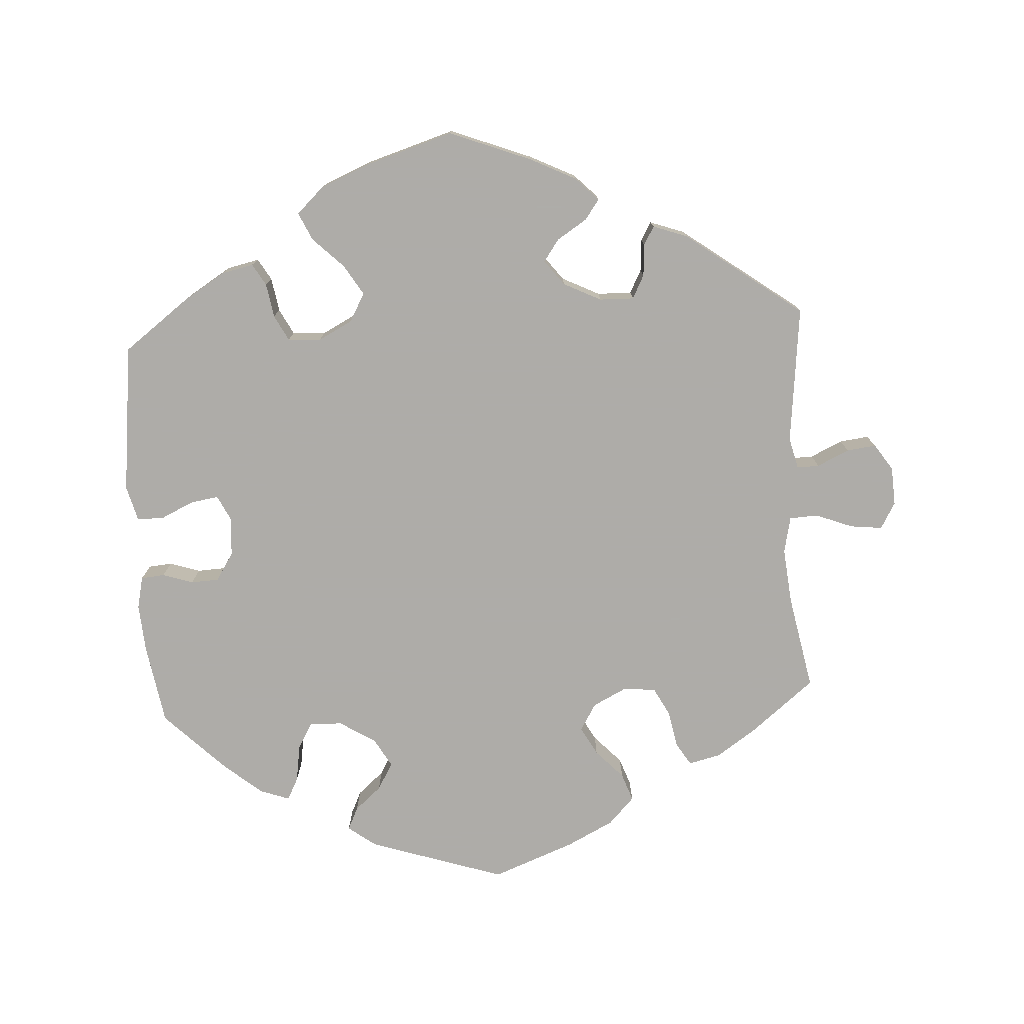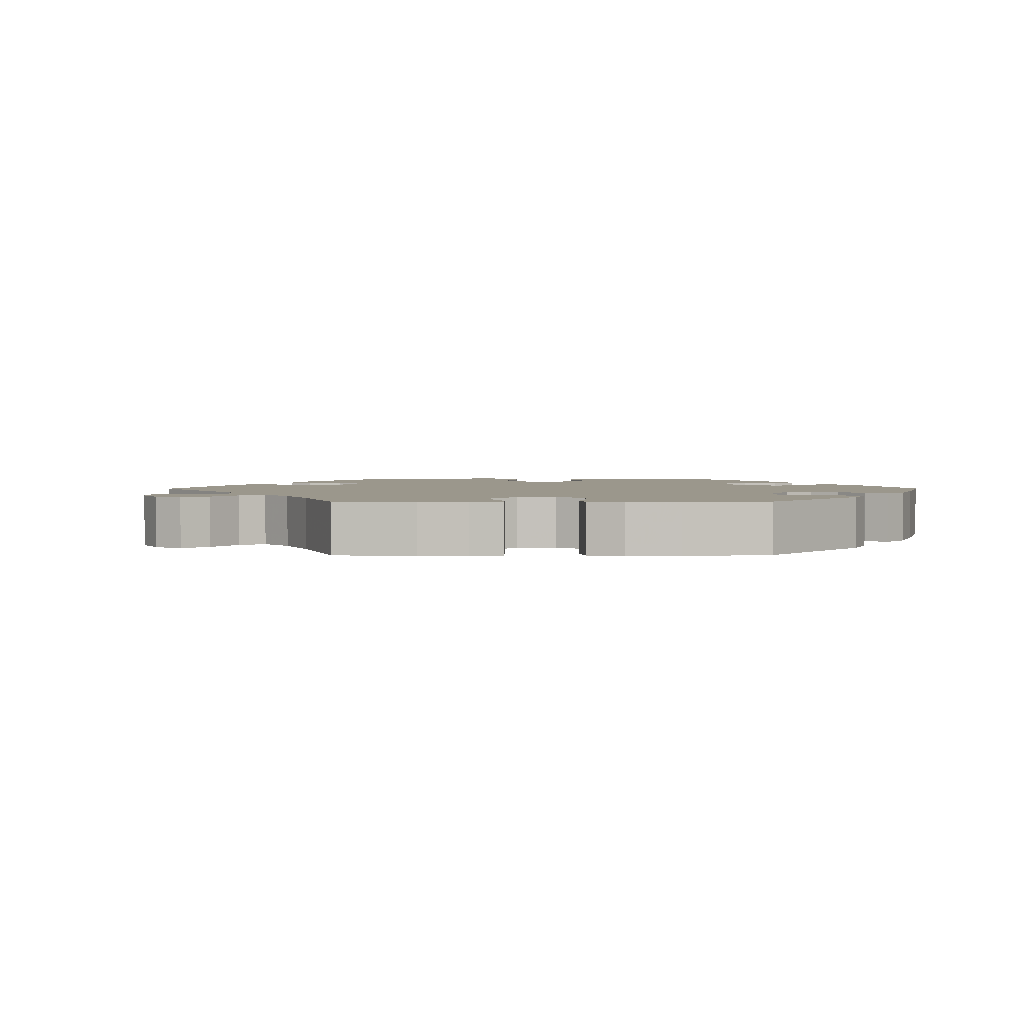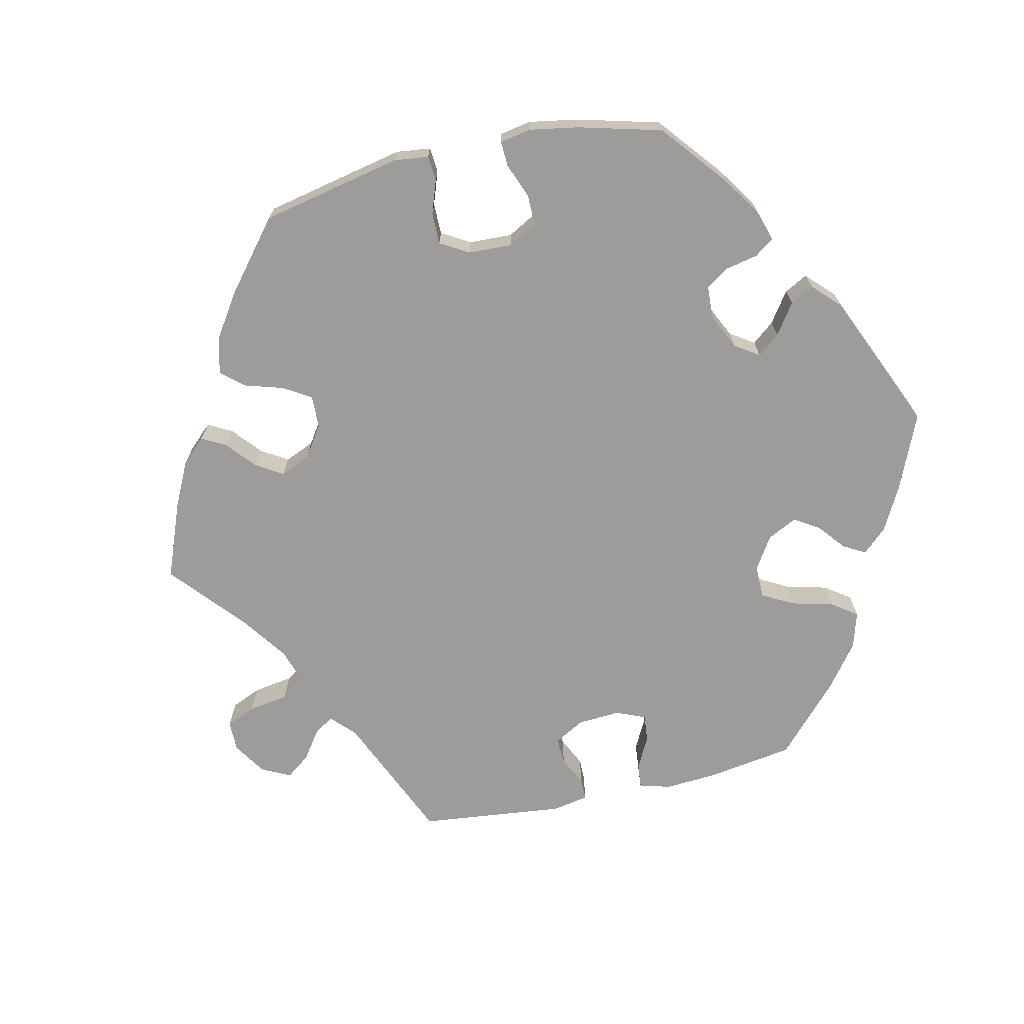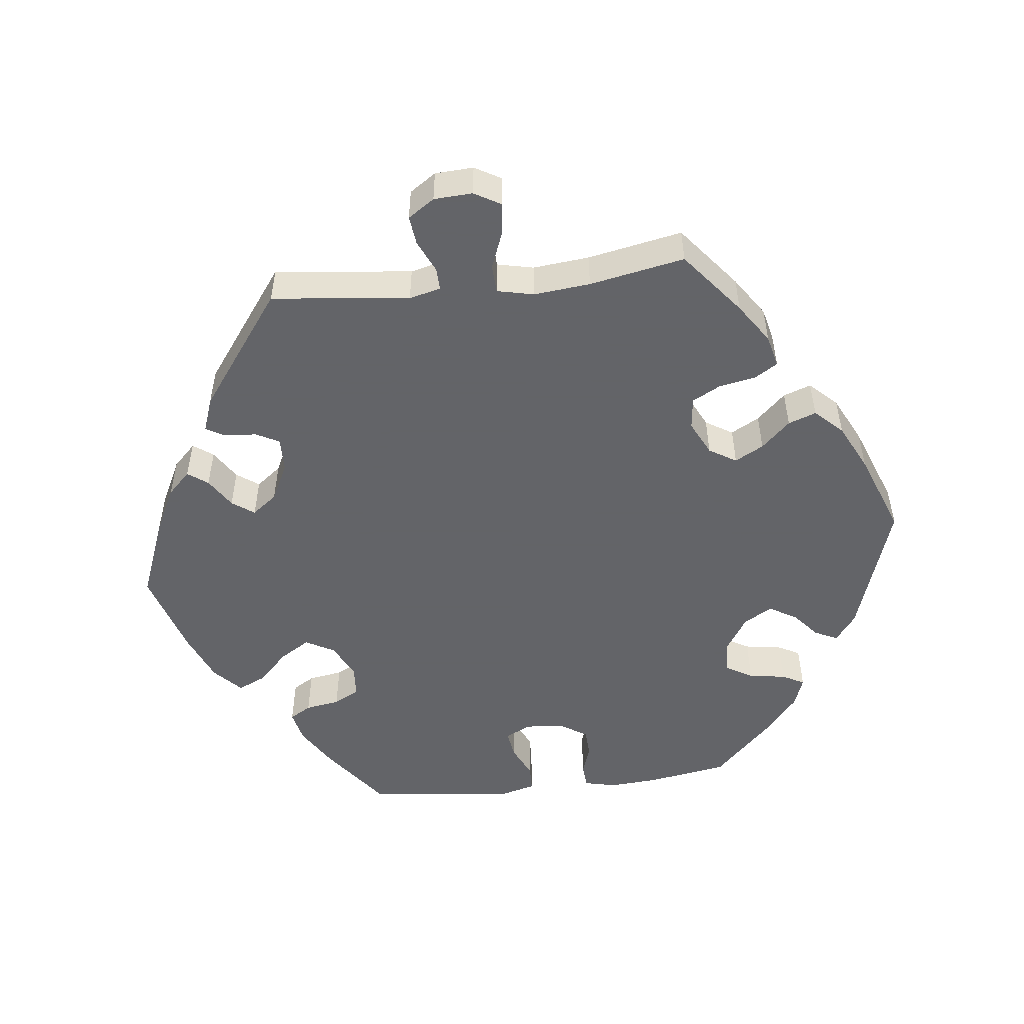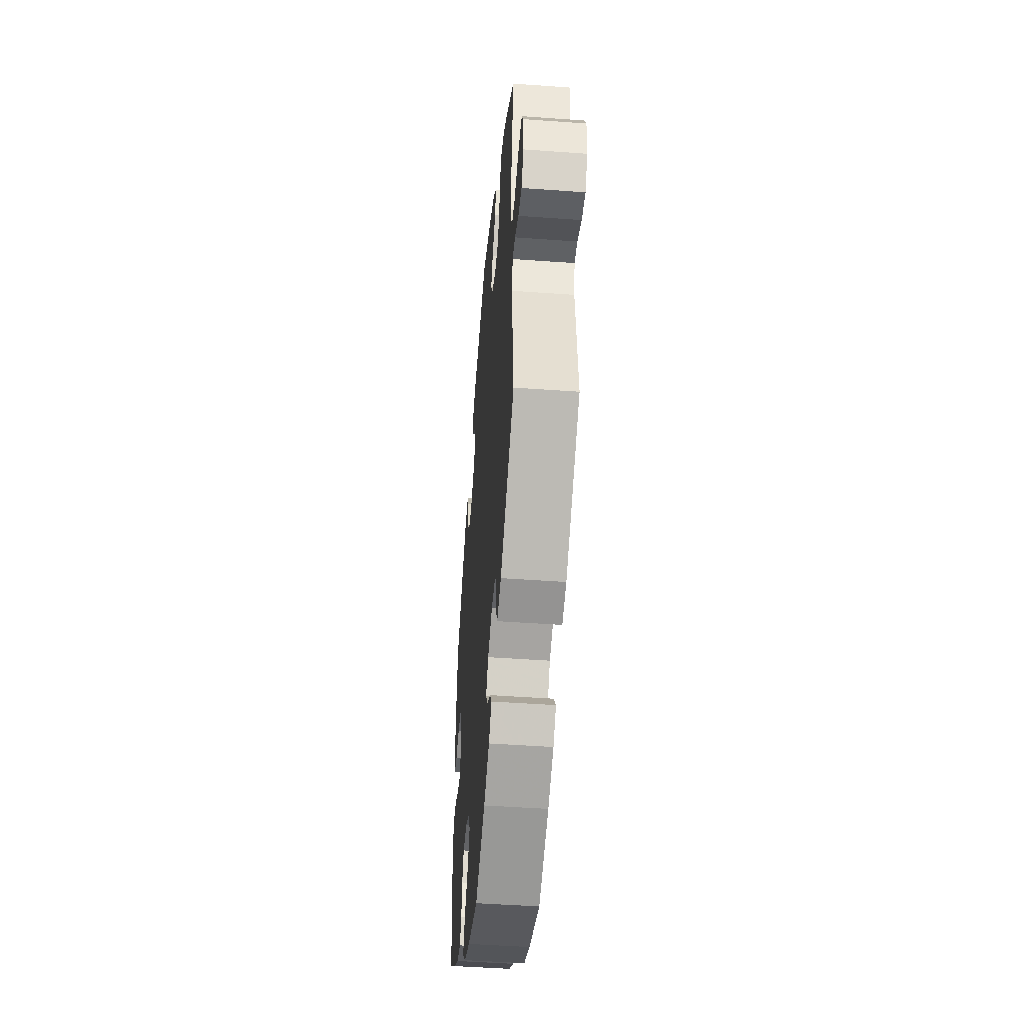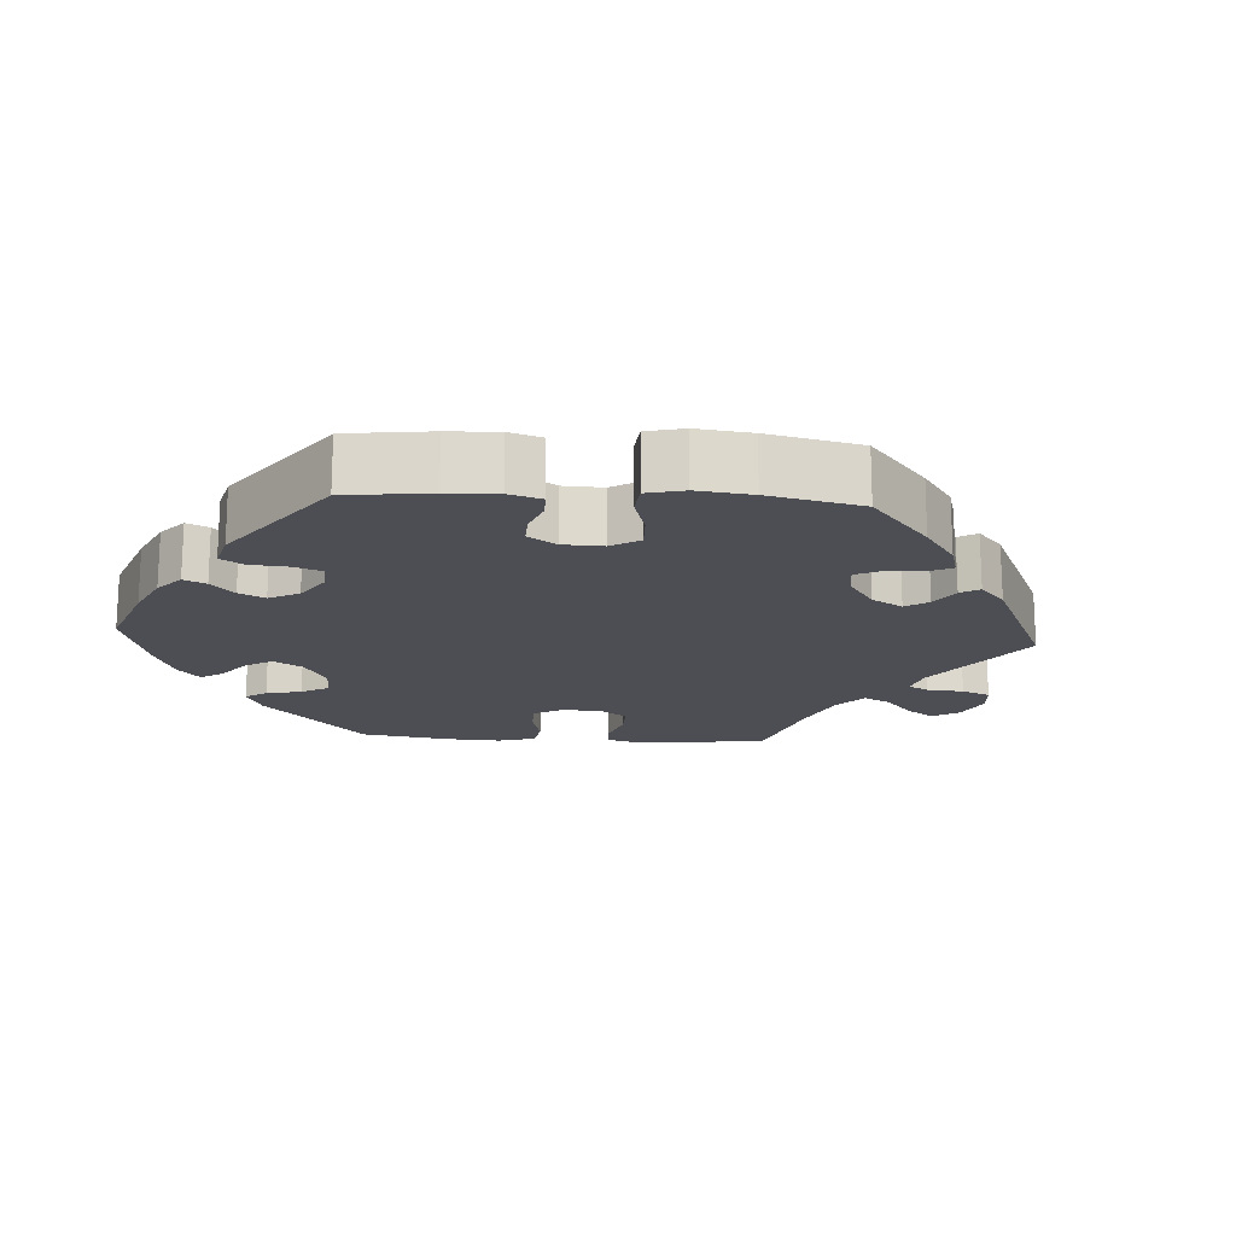
<metadata>
{"format":"obj","ext":"obj","renderer":"f3d","projection":"perspective","resolution":1024,"background":"white","views":[{"elev":-77.0,"azim":-176.7,"up":"+Y"},{"elev":2.6,"azim":-30.6,"up":"+Y"},{"elev":-70.3,"azim":42.6,"up":"+Y"},{"elev":-51.3,"azim":-83.6,"up":"+Y"},{"elev":-47.2,"azim":-94.7,"up":"+Z"},{"elev":-17.3,"azim":146.4,"up":"+Y"}]}
</metadata>
<code>
v 0.408 0.07 -0.358
v 0.35 0.07 -0.394
v 0.305 0.07 -0.404
v 0.287 0.07 -0.374
v 0.279 0.07 -0.326
v 0.26 0.07 -0.29
v 0.214 0.07 -0.287
v 0.166 0.07 -0.312
v 0.144 0.07 -0.352
v 0.17 0.07 -0.394
v 0.213 0.07 -0.436
v 0.231 0.07 -0.475
v 0.193 0.07 -0.511
v 0.124 0.07 -0.54
v 0.001 0.07 -0.578
v -0.113 0.07 -0.534
v -0.178 0.07 -0.502
v -0.21 0.07 -0.47
v -0.19 0.07 -0.442
v -0.148 0.07 -0.415
v -0.126 0.07 -0.384
v -0.153 0.07 -0.349
v -0.206 0.07 -0.323
v -0.254 0.07 -0.322
v -0.271 0.07 -0.355
v -0.274 0.07 -0.4
v -0.289 0.07 -0.426
v -0.337 0.07 -0.409
v -0.501 0.07 -0.289
v -0.48 0.07 -0.096
v -0.491 0.07 -0.052
v -0.522 0.07 -0.053
v -0.567 0.07 -0.074
v -0.608 0.07 -0.079
v -0.633 0.07 -0.042
v -0.636 0.07 0.012
v -0.615 0.07 0.049
v -0.57 0.07 0.044
v -0.518 0.07 0.024
v -0.478 0.07 0.026
v -0.467 0.07 0.077
v -0.475 0.07 0.156
v -0.501 0.07 0.289
v -0.412 0.07 0.361
v -0.356 0.07 0.399
v -0.311 0.07 0.41
v -0.291 0.07 0.378
v -0.281 0.07 0.326
v -0.26 0.07 0.287
v -0.215 0.07 0.282
v -0.167 0.07 0.306
v -0.144 0.07 0.344
v -0.166 0.07 0.384
v -0.204 0.07 0.424
v -0.218 0.07 0.463
v -0.182 0.07 0.501
v -0.116 0.07 0.534
v -0.001 0.07 0.578
v 0.19 0.07 0.516
v 0.229 0.07 0.487
v 0.214 0.07 0.455
v 0.177 0.07 0.423
v 0.155 0.07 0.385
v 0.178 0.07 0.345
v 0.229 0.07 0.313
v 0.275 0.07 0.312
v 0.296 0.07 0.349
v 0.304 0.07 0.401
v 0.32 0.07 0.432
v 0.362 0.07 0.417
v 0.415 0.07 0.373
v 0.5 0.07 0.289
v 0.519 0.07 0.176
v 0.524 0.07 0.108
v 0.514 0.07 0.063
v 0.481 0.07 0.06
v 0.438 0.07 0.074
v 0.399 0.07 0.072
v 0.374 0.07 0.033
v 0.37 0.07 -0.021
v 0.388 0.07 -0.057
v 0.427 0.07 -0.051
v 0.474 0.07 -0.029
v 0.511 0.07 -0.03
v 0.524 0.07 -0.079
v 0.5 0.07 -0.289
v 0.408 0 -0.358
v 0.35 0 -0.394
v 0.305 0 -0.404
v 0.287 0 -0.374
v 0.279 0 -0.326
v 0.26 0 -0.29
v 0.214 0 -0.287
v 0.166 0 -0.312
v 0.144 0 -0.352
v 0.17 0 -0.394
v 0.213 0 -0.436
v 0.231 0 -0.475
v 0.193 0 -0.511
v 0.124 0 -0.54
v 0.001 0 -0.578
v -0.113 0 -0.534
v -0.178 0 -0.502
v -0.21 0 -0.47
v -0.19 0 -0.442
v -0.148 0 -0.415
v -0.126 0 -0.384
v -0.153 0 -0.349
v -0.206 0 -0.323
v -0.254 0 -0.322
v -0.271 0 -0.355
v -0.274 0 -0.4
v -0.289 0 -0.426
v -0.337 0 -0.409
v -0.501 0 -0.289
v -0.48 0 -0.096
v -0.491 0 -0.052
v -0.522 0 -0.053
v -0.567 0 -0.074
v -0.608 0 -0.079
v -0.633 0 -0.042
v -0.636 0 0.012
v -0.615 0 0.049
v -0.57 0 0.044
v -0.518 0 0.024
v -0.478 0 0.026
v -0.467 0 0.077
v -0.475 0 0.156
v -0.501 0 0.289
v -0.412 0 0.361
v -0.356 0 0.399
v -0.311 0 0.41
v -0.291 0 0.378
v -0.281 0 0.326
v -0.26 0 0.287
v -0.215 0 0.282
v -0.167 0 0.306
v -0.144 0 0.344
v -0.166 0 0.384
v -0.204 0 0.424
v -0.218 0 0.463
v -0.182 0 0.501
v -0.116 0 0.534
v -0.001 0 0.578
v 0.19 0 0.516
v 0.229 0 0.487
v 0.214 0 0.455
v 0.177 0 0.423
v 0.155 0 0.385
v 0.178 0 0.345
v 0.229 0 0.313
v 0.275 0 0.312
v 0.296 0 0.349
v 0.304 0 0.401
v 0.32 0 0.432
v 0.362 0 0.417
v 0.415 0 0.373
v 0.5 0 0.289
v 0.519 0 0.176
v 0.524 0 0.108
v 0.514 0 0.063
v 0.481 0 0.06
v 0.438 0 0.074
v 0.399 0 0.072
v 0.374 0 0.033
v 0.37 0 -0.021
v 0.388 0 -0.057
v 0.427 0 -0.051
v 0.474 0 -0.029
v 0.511 0 -0.03
v 0.524 0 -0.079
v 0.5 0 -0.289
f 82 83 84 85
f 81 82 85 86
f 80 81 86 1
f 74 75 76 77
f 74 77 78
f 73 74 78
f 72 73 78
f 71 72 78 79
f 67 68 69 70
f 66 67 70 71
f 59 60 61 62
f 59 62 63
f 58 59 63
f 57 58 63 64
f 53 54 55 56
f 52 53 56 57
f 45 46 47 48
f 45 48 49
f 42 43 44 45
f 41 42 45 49
f 40 41 49 50
f 36 37 38 39
f 36 39 40
f 35 36 40
f 32 33 34 35
f 31 32 35 40
f 30 31 40 50
f 25 26 27 28
f 24 25 28 29
f 23 24 29 30
f 17 18 19 20
f 17 20 21
f 16 17 21
f 15 16 21
f 14 15 21
f 13 14 21 22
f 10 11 12 13
f 9 10 13 22
f 2 3 4 5
f 80 1 2 5
f 79 80 5 6
f 66 71 79 6
f 52 57 64
f 51 52 64 65
f 8 9 22 23
f 7 8 23 30
f 50 51 65 66
f 30 50 66
f 6 7 30 66
f 171 170 169 168
f 172 171 168 167
f 87 172 167 166
f 163 162 161 160
f 164 163 160
f 164 160 159
f 164 159 158
f 165 164 158 157
f 156 155 154 153
f 157 156 153 152
f 148 147 146 145
f 149 148 145
f 149 145 144
f 150 149 144 143
f 142 141 140 139
f 143 142 139 138
f 134 133 132 131
f 135 134 131
f 131 130 129 128
f 135 131 128 127
f 136 135 127 126
f 125 124 123 122
f 126 125 122
f 126 122 121
f 121 120 119 118
f 126 121 118 117
f 136 126 117 116
f 114 113 112 111
f 115 114 111 110
f 116 115 110 109
f 106 105 104 103
f 107 106 103
f 107 103 102
f 107 102 101
f 107 101 100
f 108 107 100 99
f 99 98 97 96
f 108 99 96 95
f 91 90 89 88
f 91 88 87 166
f 92 91 166 165
f 92 165 157 152
f 150 143 138
f 151 150 138 137
f 109 108 95 94
f 116 109 94 93
f 152 151 137 136
f 152 136 116
f 152 116 93 92
f 1 87 88 2
f 2 88 89 3
f 3 89 90 4
f 4 90 91 5
f 5 91 92 6
f 6 92 93 7
f 7 93 94 8
f 8 94 95 9
f 9 95 96 10
f 10 96 97 11
f 11 97 98 12
f 12 98 99 13
f 13 99 100 14
f 14 100 101 15
f 15 101 102 16
f 16 102 103 17
f 17 103 104 18
f 18 104 105 19
f 19 105 106 20
f 20 106 107 21
f 21 107 108 22
f 22 108 109 23
f 23 109 110 24
f 24 110 111 25
f 25 111 112 26
f 26 112 113 27
f 27 113 114 28
f 28 114 115 29
f 29 115 116 30
f 30 116 117 31
f 31 117 118 32
f 32 118 119 33
f 33 119 120 34
f 34 120 121 35
f 35 121 122 36
f 36 122 123 37
f 37 123 124 38
f 38 124 125 39
f 39 125 126 40
f 40 126 127 41
f 41 127 128 42
f 42 128 129 43
f 43 129 130 44
f 44 130 131 45
f 45 131 132 46
f 46 132 133 47
f 47 133 134 48
f 48 134 135 49
f 49 135 136 50
f 50 136 137 51
f 51 137 138 52
f 52 138 139 53
f 53 139 140 54
f 54 140 141 55
f 55 141 142 56
f 56 142 143 57
f 57 143 144 58
f 58 144 145 59
f 59 145 146 60
f 60 146 147 61
f 61 147 148 62
f 62 148 149 63
f 63 149 150 64
f 64 150 151 65
f 65 151 152 66
f 66 152 153 67
f 67 153 154 68
f 68 154 155 69
f 69 155 156 70
f 70 156 157 71
f 71 157 158 72
f 72 158 159 73
f 73 159 160 74
f 74 160 161 75
f 75 161 162 76
f 76 162 163 77
f 77 163 164 78
f 78 164 165 79
f 79 165 166 80
f 80 166 167 81
f 81 167 168 82
f 82 168 169 83
f 83 169 170 84
f 84 170 171 85
f 85 171 172 86
f 86 172 87 1

</code>
